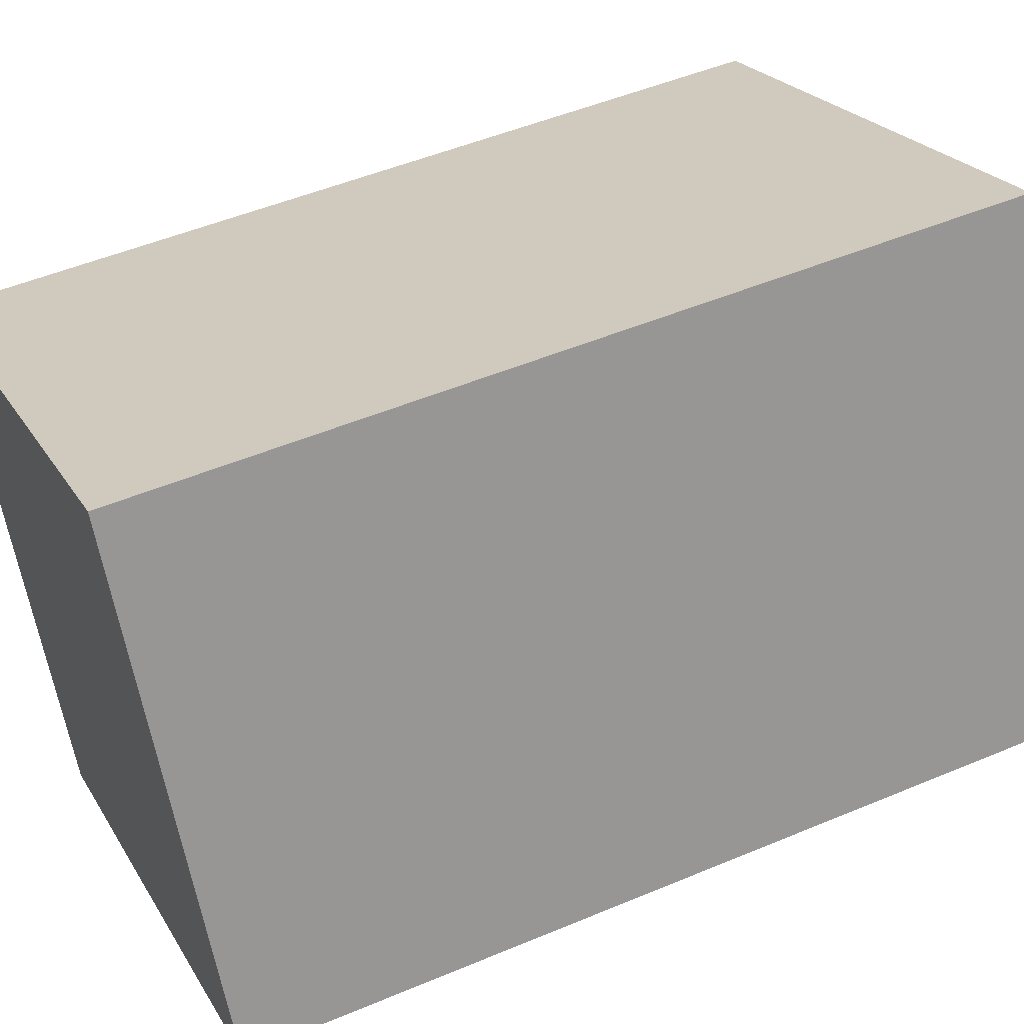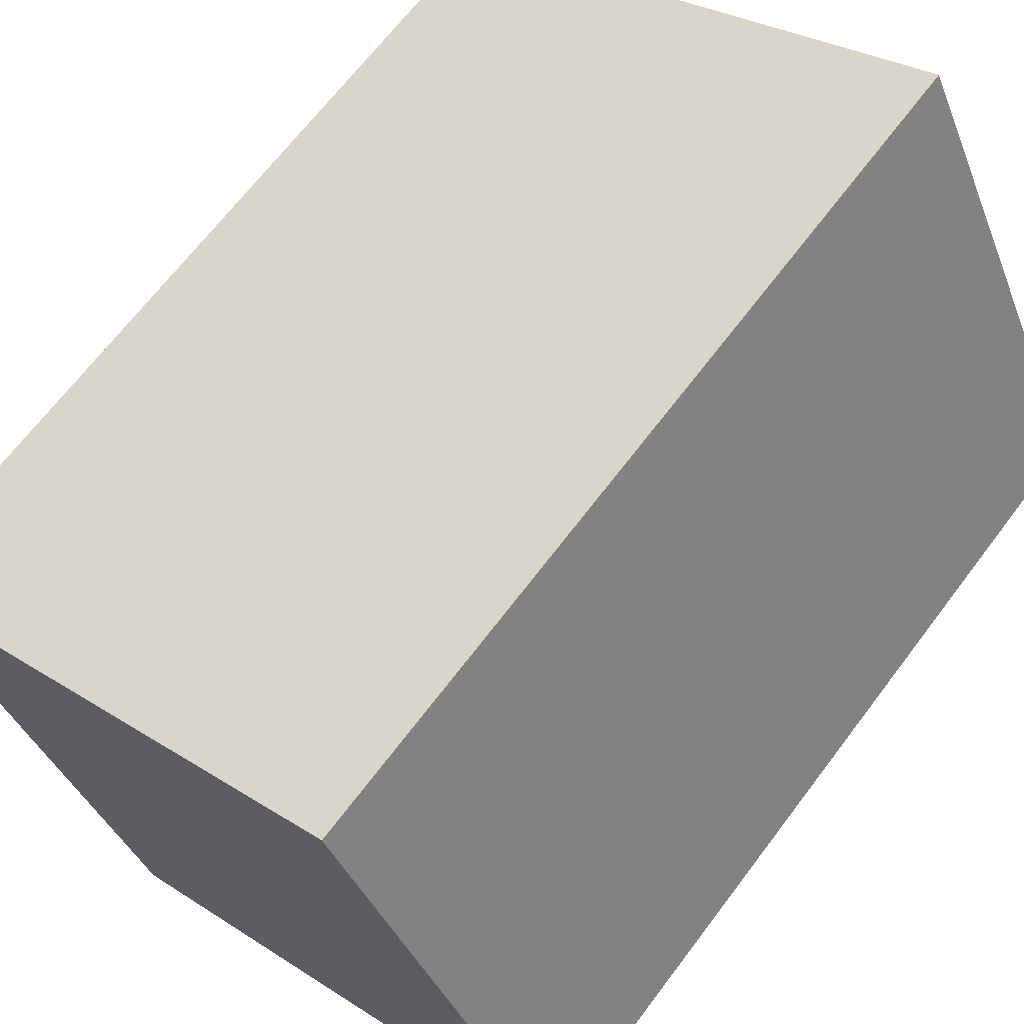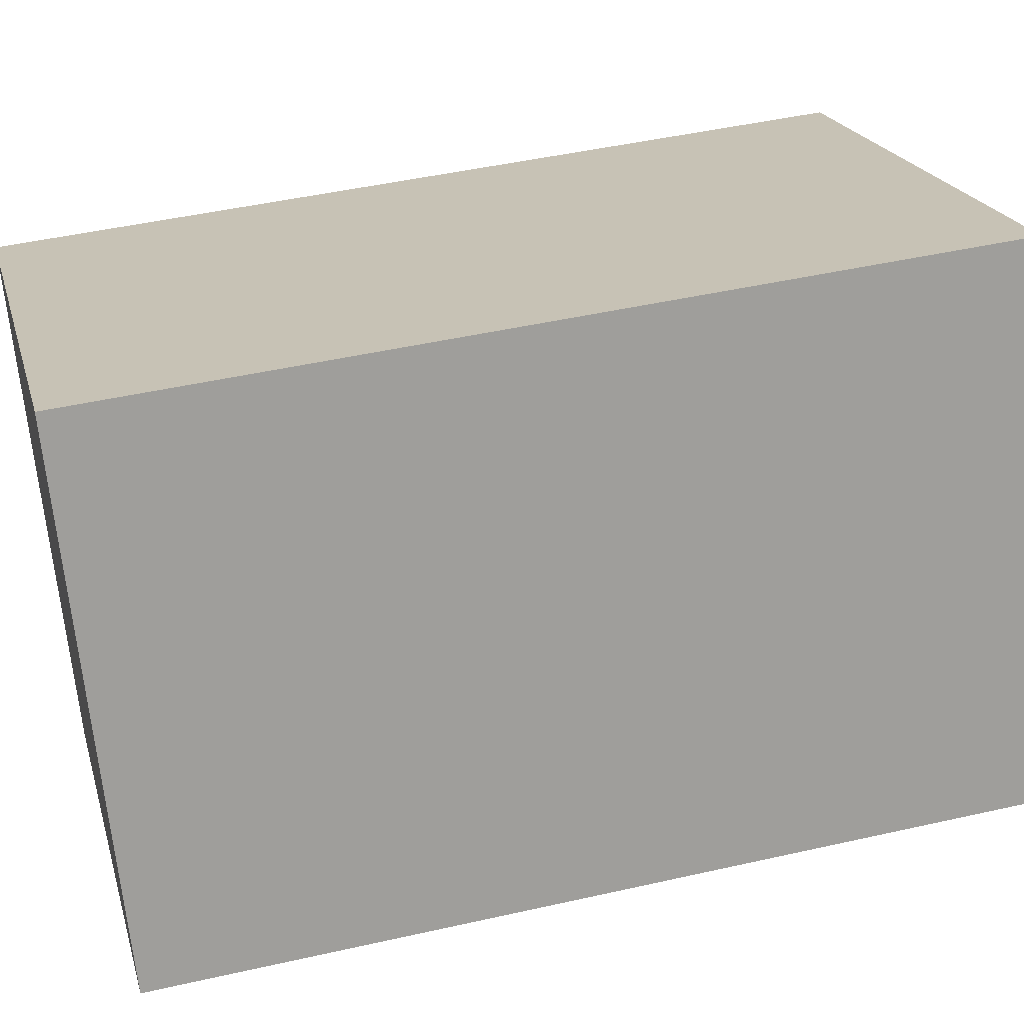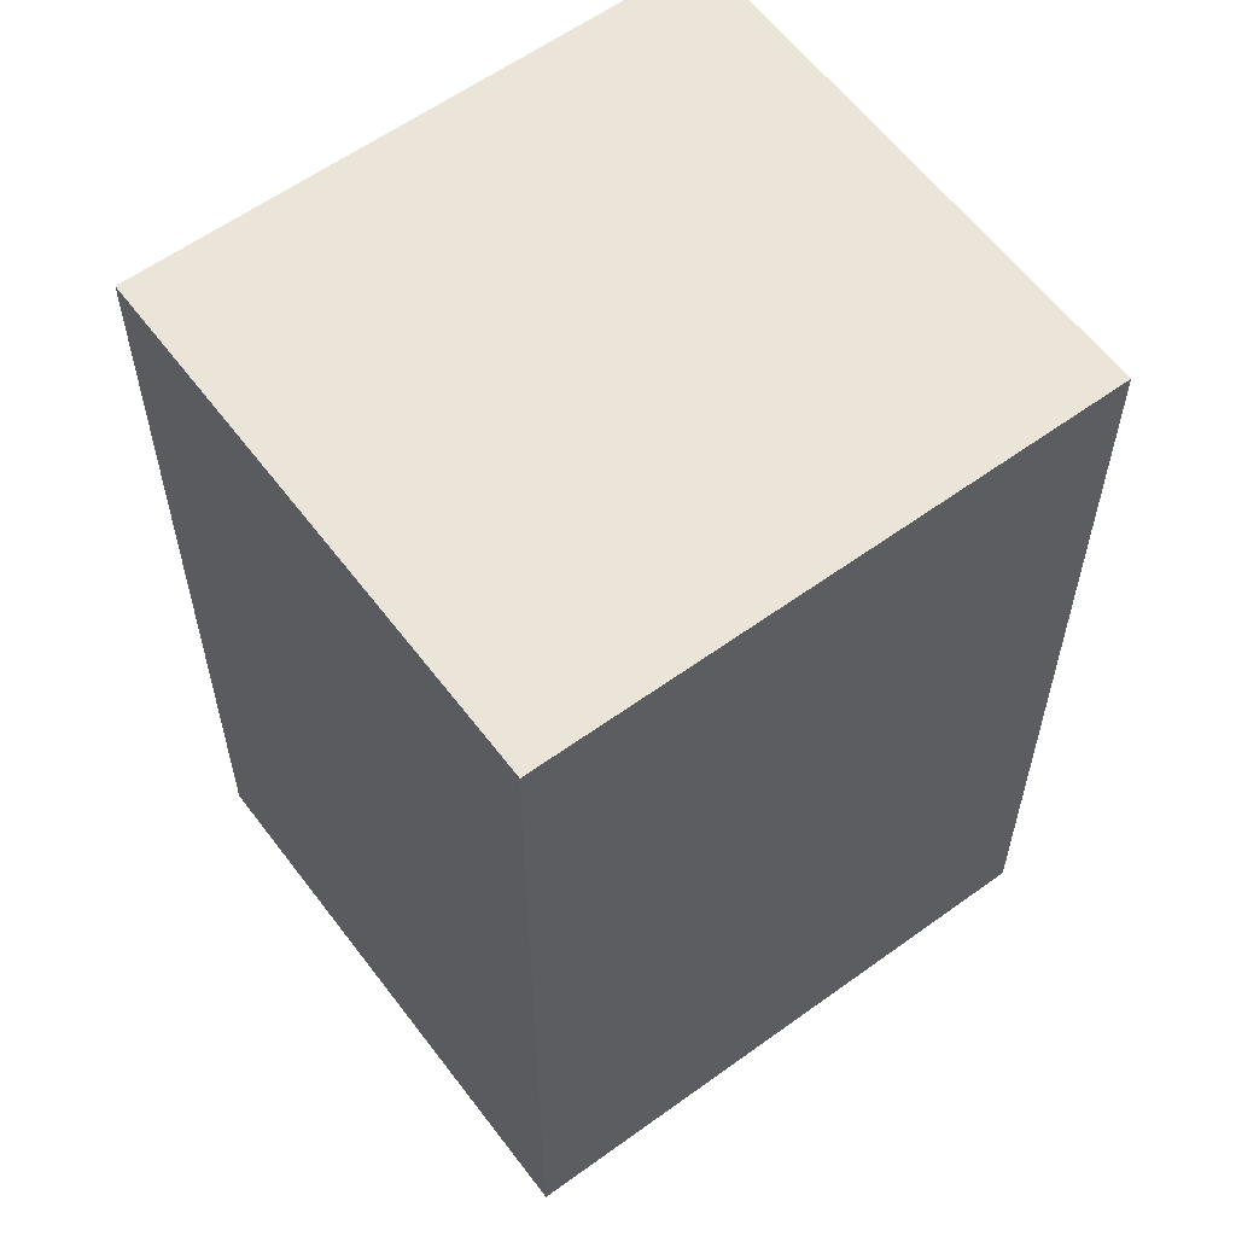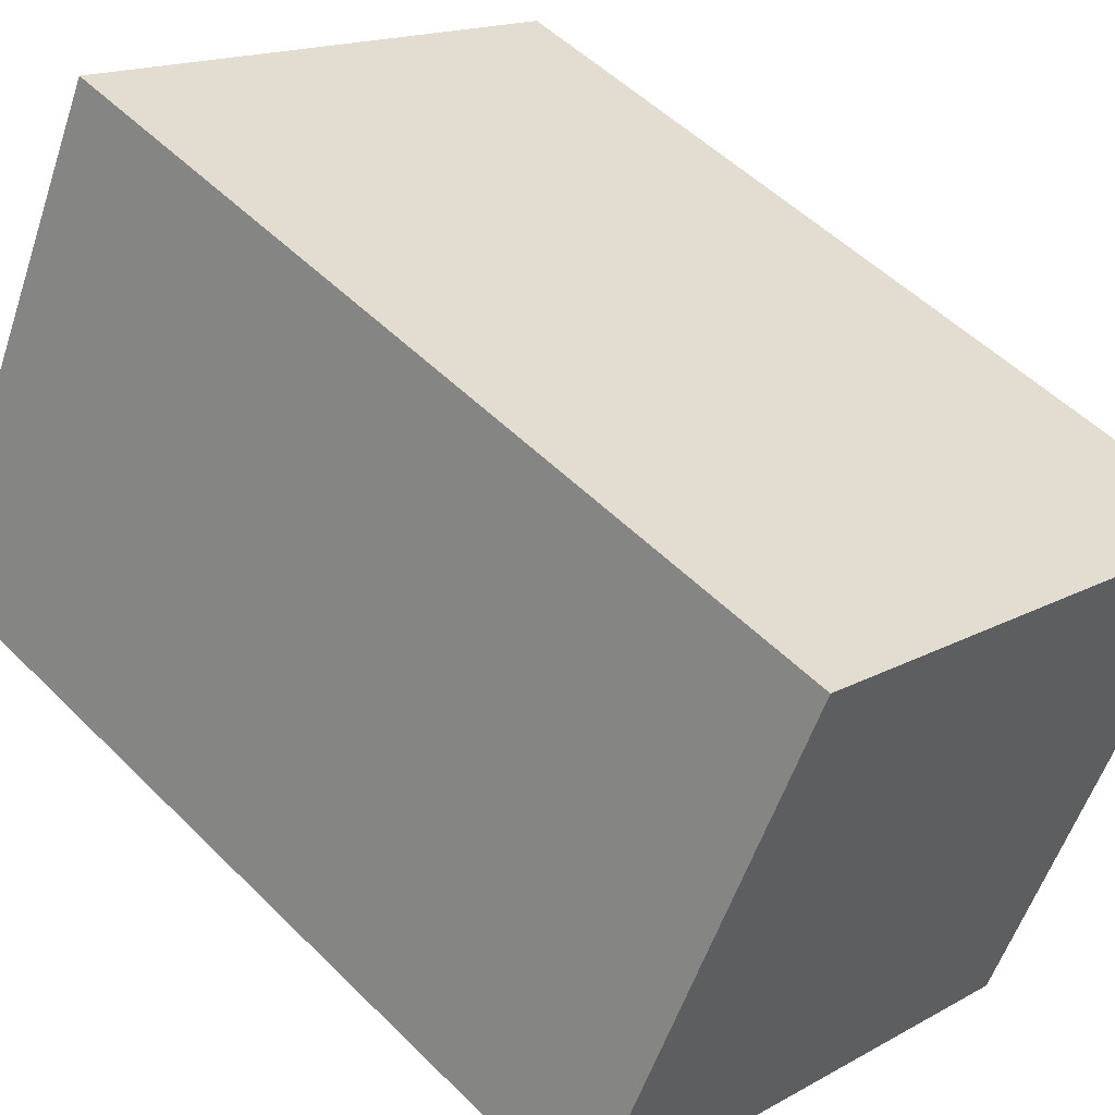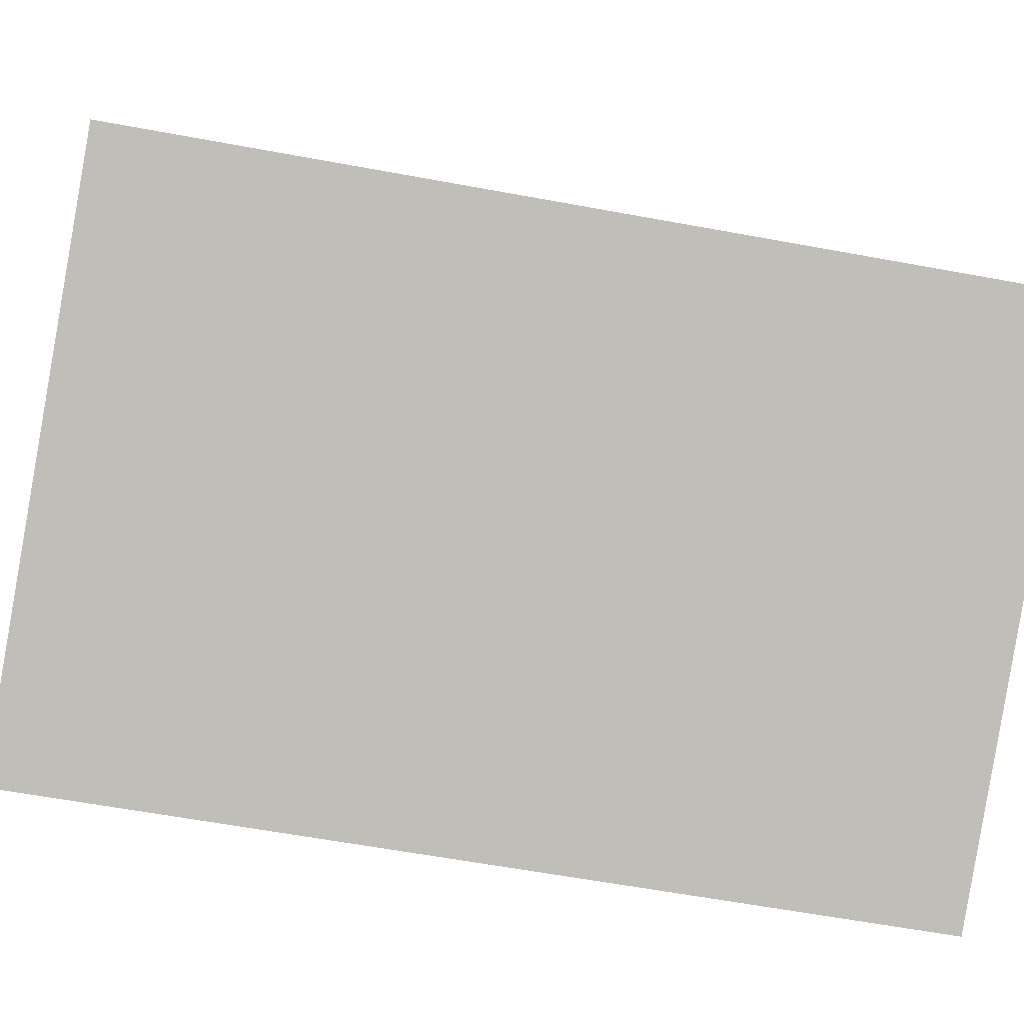
<metadata>
{"format":"obj","ext":"obj","renderer":"f3d","projection":"perspective","resolution":1024,"background":"white","views":[{"elev":49.7,"azim":-114.9,"up":"+Z"},{"elev":67.2,"azim":-143.0,"up":"+Z"},{"elev":45.6,"azim":-104.7,"up":"+Z"},{"elev":59.4,"azim":-11.0,"up":"+Y"},{"elev":51.5,"azim":-42.9,"up":"+Z"},{"elev":-60.0,"azim":-100.8,"up":"+Z"}]}
</metadata>
<code>
v  0 25.15 1.54e-15
v  21.77 25.15 6.829
v  15.08 25.15 -7.253
v  6.782 25.15 14.04
v  15.08 4.441e-16 -7.253
v  0 0 0
v  6.782 -8.6e-16 14.04
v  21.77 -4.182e-16 6.829
g defaultobject
f 1 2 3
f 2 1 4
f 5 1 3
f 1 5 6
f 6 4 1
f 4 6 7
f 7 2 4
f 2 7 8
f 8 3 2
f 3 8 5
f 8 6 5
f 6 8 7

</code>
